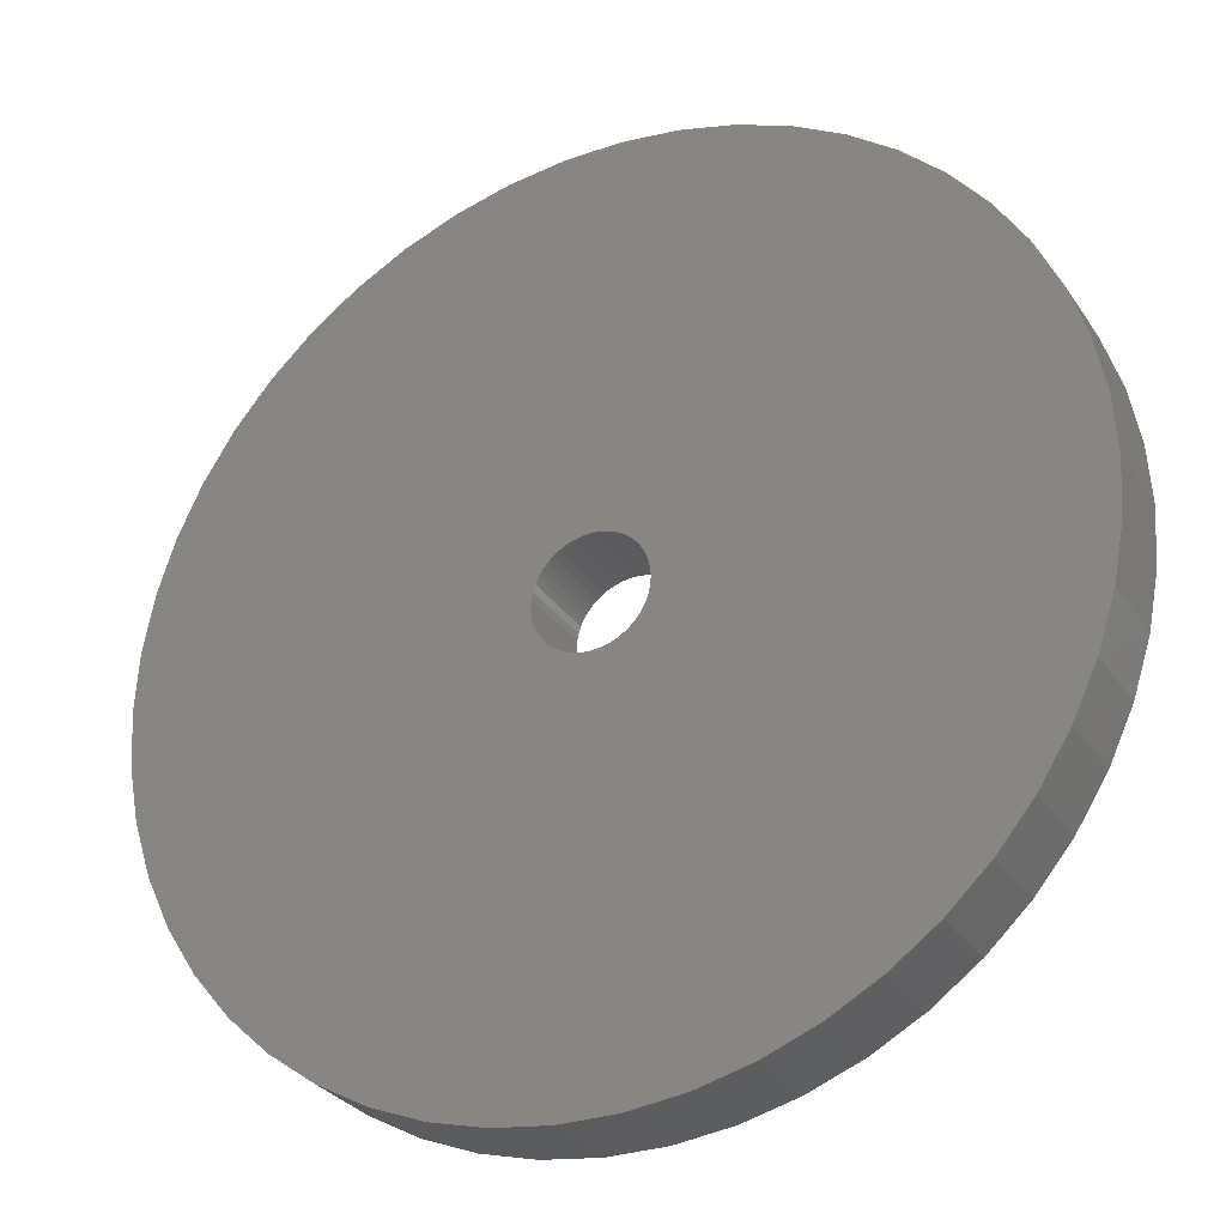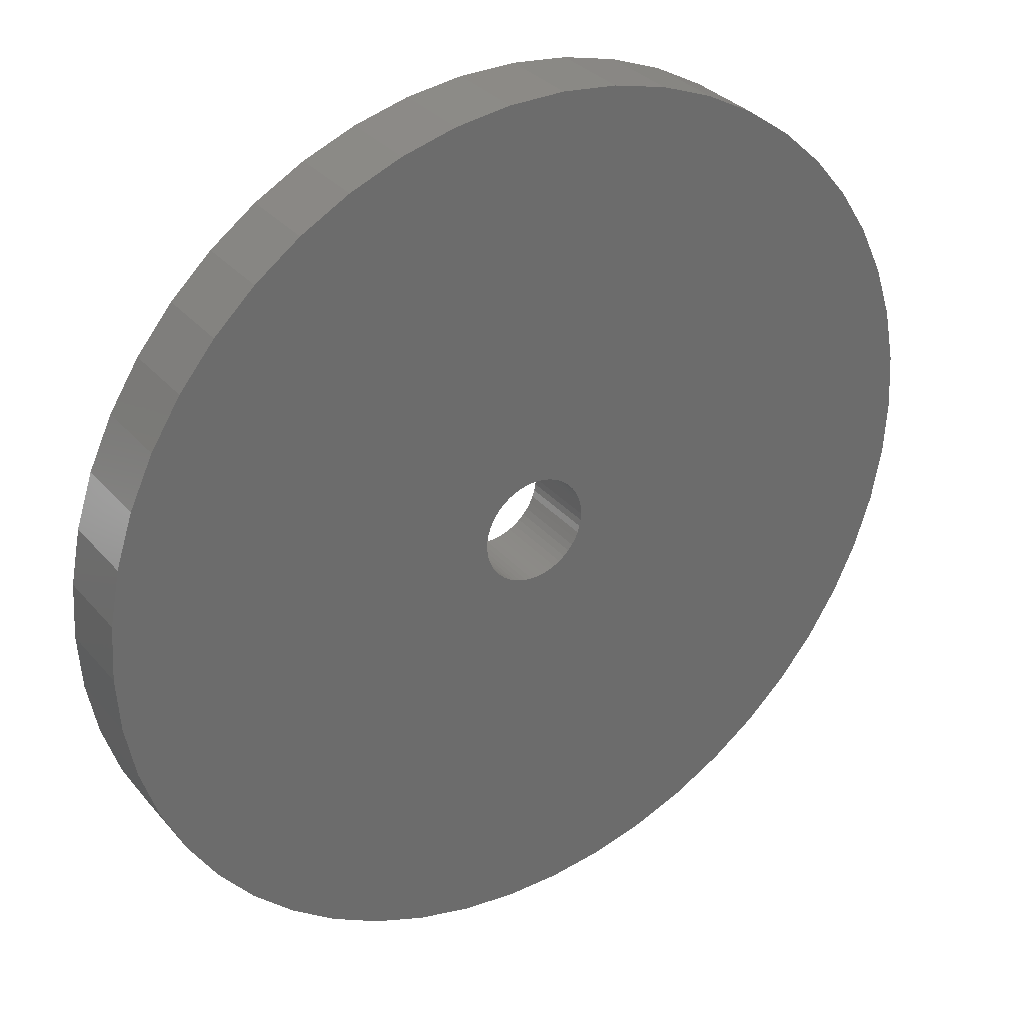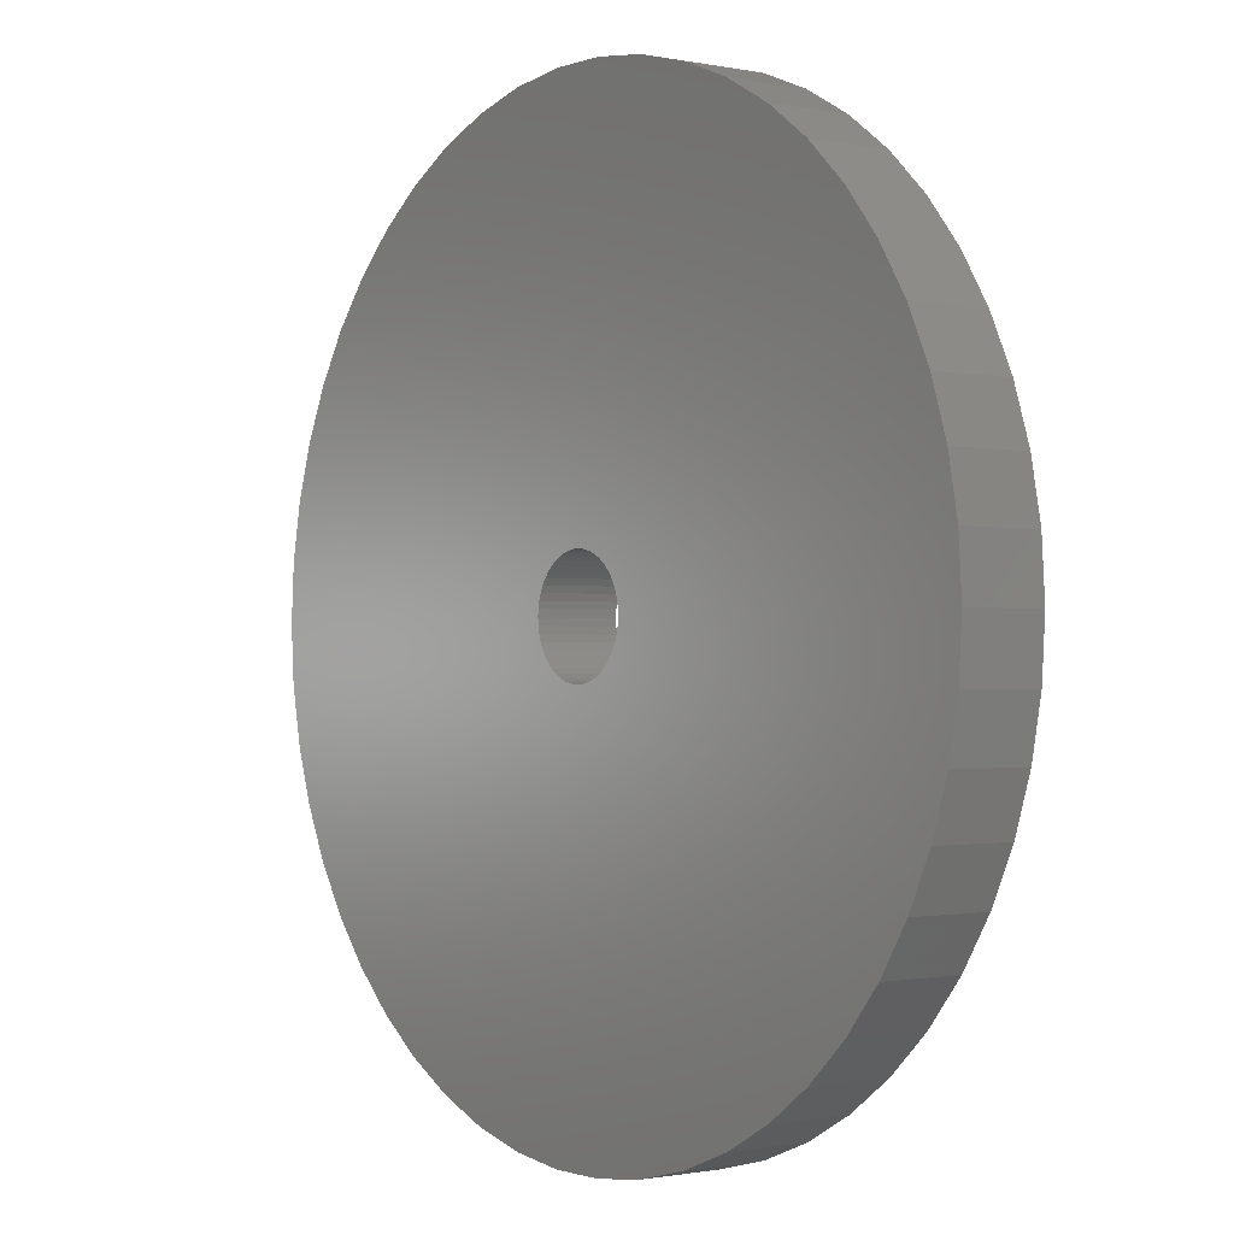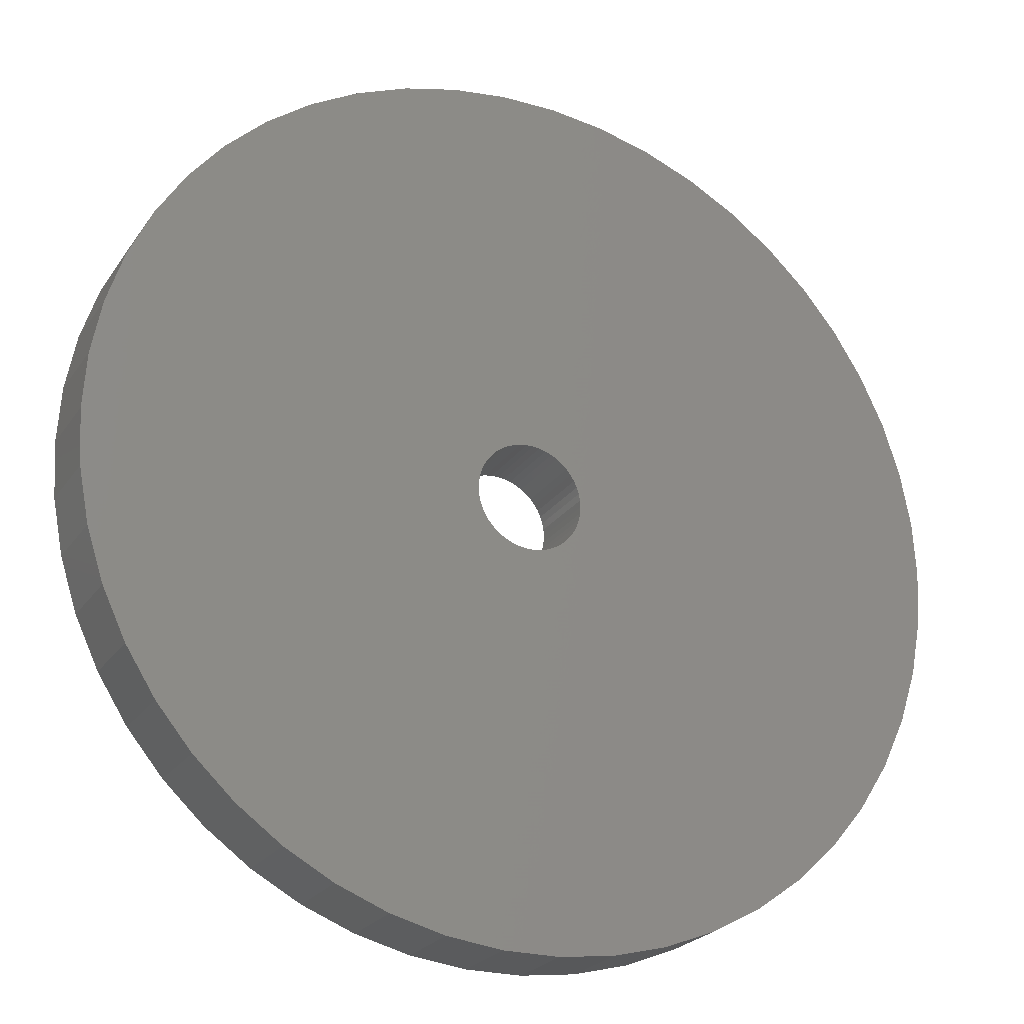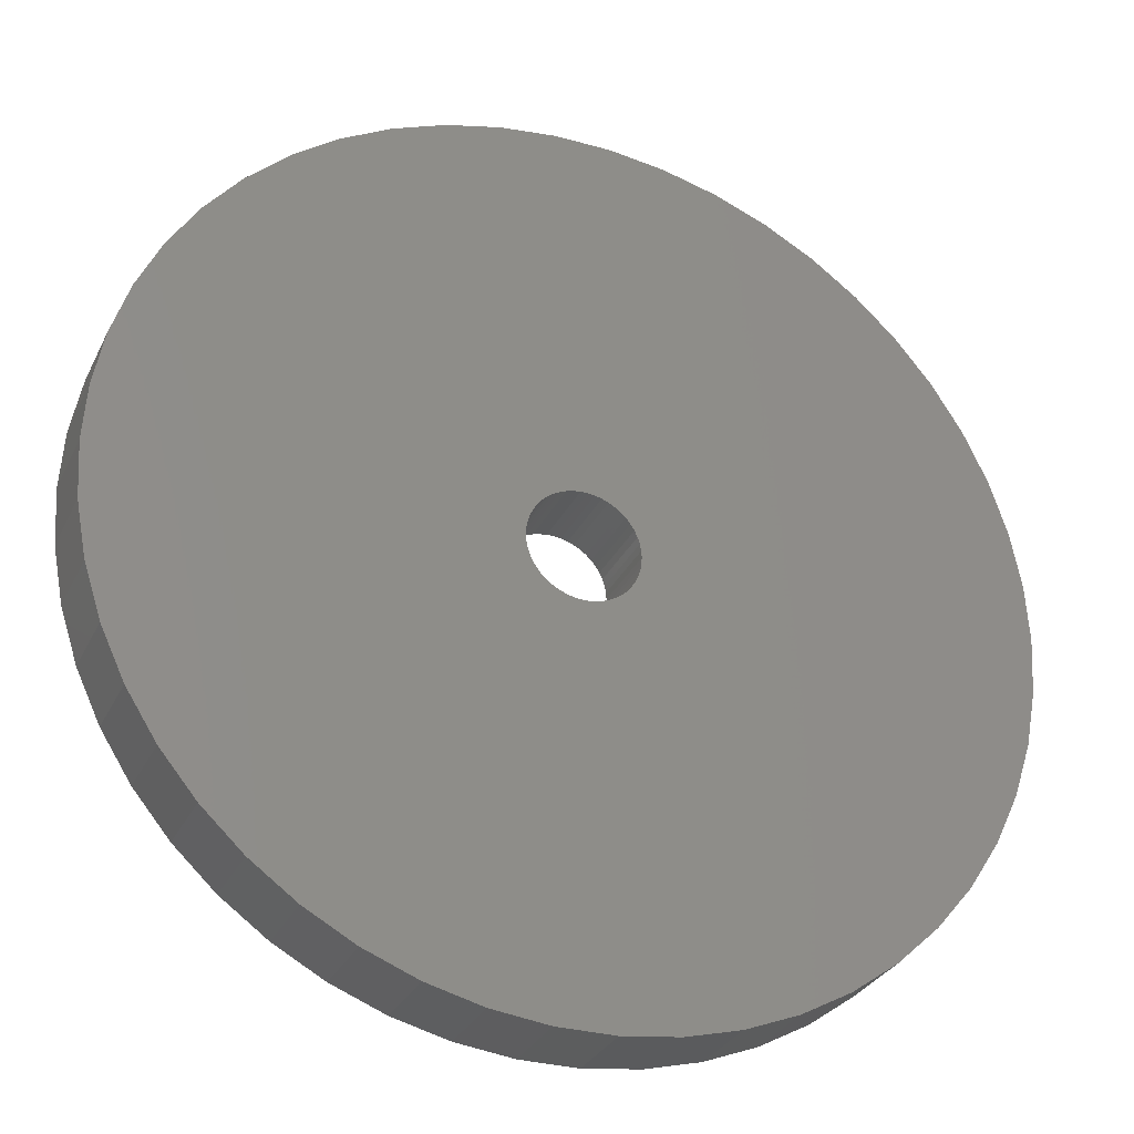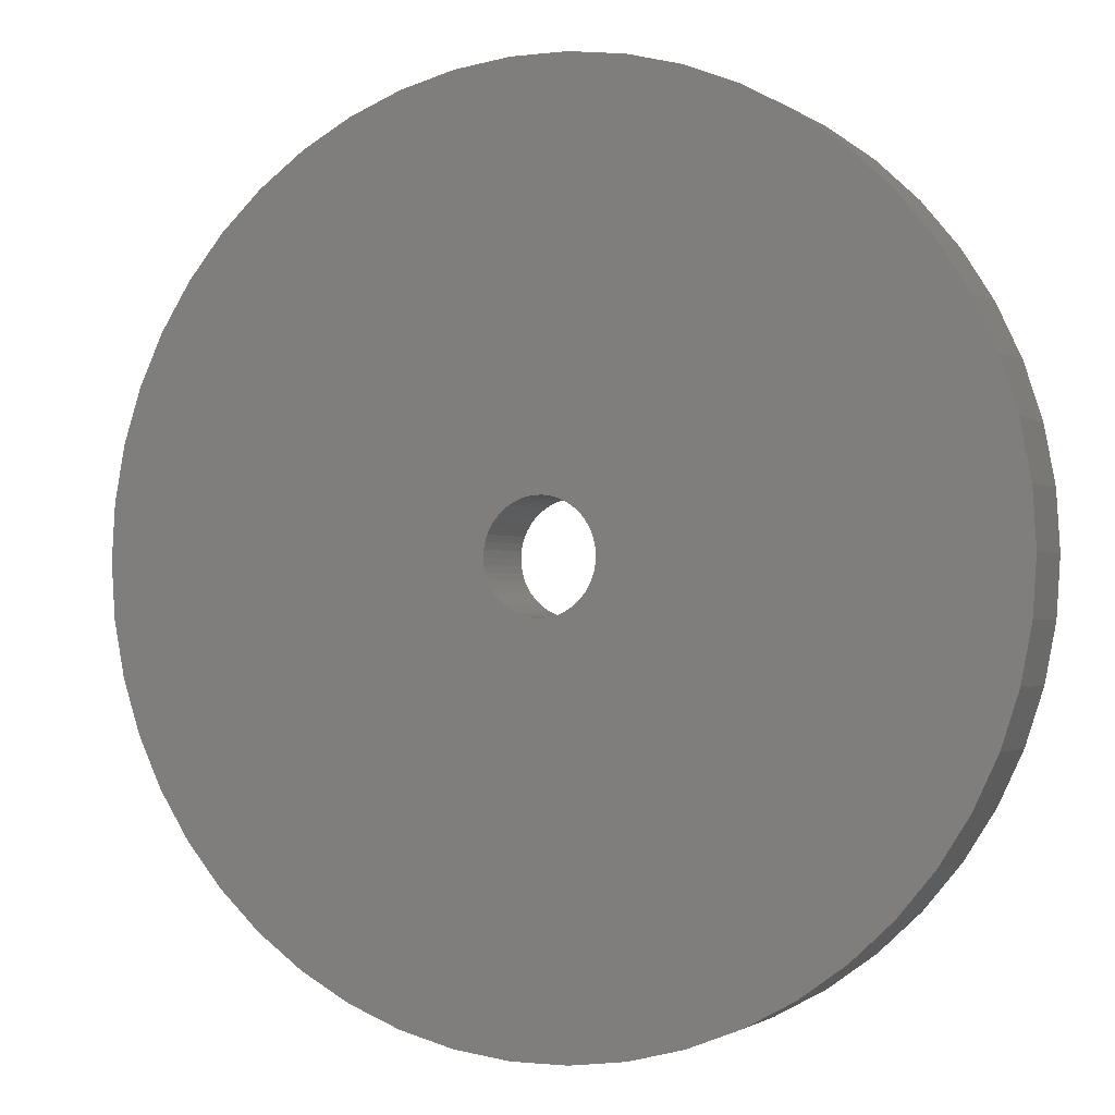
<metadata>
{"format":"stl","ext":"stl","renderer":"f3d","projection":"perspective","resolution":1024,"background":"white","views":[{"elev":-29.6,"azim":-152.6,"up":"+Y"},{"elev":32.2,"azim":146.6,"up":"+Y"},{"elev":-1.0,"azim":53.2,"up":"+Y"},{"elev":-23.8,"azim":154.1,"up":"+Y"},{"elev":-30.4,"azim":157.7,"up":"+Y"},{"elev":-1.3,"azim":24.3,"up":"+Y"}]}
</metadata>
<code>
# stl→obj: 200 verts, 400 faces
v 22.5 0 2
v 22.32 2.82 -2
v 22.32 2.82 2
v 22.5 0 -2
v -22.5 0 -2
v -22.32 2.82 2
v -22.32 2.82 -2
v -22.5 0 2
v 1.413 22.46 -2
v -1.413 22.46 2
v 1.413 22.46 2
v -1.413 22.46 -2
v -1.413 -22.46 -2
v 1.413 -22.46 2
v -1.413 -22.46 2
v 1.413 -22.46 -2
v 16.4 15.4 -2
v 14.34 17.34 2
v 16.4 15.4 2
v 14.34 17.34 -2
v -14.34 17.34 -2
v -16.4 15.4 2
v -14.34 17.34 2
v -16.4 15.4 -2
v -6.953 21.4 -2
v -9.58 20.36 2
v -6.953 21.4 2
v -9.58 20.36 -2
v 20.92 8.283 2
v 19.72 10.84 -2
v 19.72 10.84 2
v 20.92 8.283 -2
v 9.58 20.36 -2
v 6.953 21.4 2
v 9.58 20.36 2
v 6.953 21.4 -2
v 12.06 19 -2
v 12.06 19 2
v -20.92 8.283 -2
v -19.72 10.84 2
v -19.72 10.84 -2
v -20.92 8.283 2
v -18.2 13.23 2
v -18.2 13.23 -2
v 2.75 0 2
v 2.728 0.3447 2
v 21.79 5.596 2
v 22.32 -2.82 2
v 2.664 0.6839 2
v 2.728 -0.3447 2
v 2.557 1.012 2
v 21.79 -5.596 2
v 2.41 1.325 2
v 18.2 13.23 2
v 2.664 -0.6839 2
v 2.225 1.616 2
v 20.92 -8.283 2
v 2.005 1.883 2
v 2.557 -1.012 2
v 1.753 2.119 2
v 19.72 -10.84 2
v 1.474 2.322 2
v 2.41 -1.325 2
v 1.171 2.488 2
v 18.2 -13.23 2
v 0.8498 2.615 2
v 4.216 22.1 2
v 2.225 -1.616 2
v 16.4 -15.4 2
v 0.5153 2.701 2
v 0.1727 2.745 2
v -0.1727 2.745 2
v -0.5153 2.701 2
v -4.216 22.1 2
v -0.8498 2.615 2
v -1.171 2.488 2
v -1.474 2.322 2
v -12.06 19 2
v -1.753 2.119 2
v -2.005 1.883 2
v -2.225 1.616 2
v 2.005 -1.883 2
v 14.34 -17.34 2
v 1.753 -2.119 2
v 12.06 -19 2
v 1.474 -2.322 2
v 9.58 -20.36 2
v 1.171 -2.488 2
v 6.953 -21.4 2
v 0.8498 -2.615 2
v 4.216 -22.1 2
v 0.5153 -2.701 2
v 0.1727 -2.745 2
v -0.1727 -2.745 2
v -0.5153 -2.701 2
v -4.216 -22.1 2
v -0.8498 -2.615 2
v -6.953 -21.4 2
v -1.171 -2.488 2
v -9.58 -20.36 2
v -1.474 -2.322 2
v -12.06 -19 2
v -1.753 -2.119 2
v -14.34 -17.34 2
v -2.005 -1.883 2
v -16.4 -15.4 2
v -2.225 -1.616 2
v -18.2 -13.23 2
v -2.41 -1.325 2
v -19.72 -10.84 2
v -2.557 -1.012 2
v -20.92 -8.283 2
v -2.664 -0.6839 2
v -21.79 -5.596 2
v -2.728 -0.3447 2
v -22.32 -2.82 2
v -2.75 0 2
v -2.41 1.325 2
v -2.557 1.012 2
v -2.664 0.6839 2
v -21.79 5.596 2
v -2.728 0.3447 2
v -12.06 19 -2
v -4.216 22.1 -2
v -19.72 -10.84 -2
v -20.92 -8.283 -2
v 21.79 5.596 -2
v 18.2 13.23 -2
v 4.216 22.1 -2
v -21.79 5.596 -2
v 22.32 -2.82 -2
v 14.34 -17.34 -2
v 16.4 -15.4 -2
v 20.92 -8.283 -2
v 19.72 -10.84 -2
v 6.953 -21.4 -2
v 9.58 -20.36 -2
v 21.79 -5.596 -2
v 12.06 -19 -2
v 18.2 -13.23 -2
v -9.58 -20.36 -2
v -6.953 -21.4 -2
v -16.4 -15.4 -2
v -14.34 -17.34 -2
v 2.75 0 -2
v 2.728 -0.3447 -2
v 2.664 -0.6839 -2
v 2.728 0.3447 -2
v 2.557 -1.012 -2
v 2.41 -1.325 -2
v 2.664 0.6839 -2
v 2.225 -1.616 -2
v 2.005 -1.883 -2
v 2.557 1.012 -2
v 1.753 -2.119 -2
v 1.474 -2.322 -2
v 2.41 1.325 -2
v 1.171 -2.488 -2
v 0.8498 -2.615 -2
v 4.216 -22.1 -2
v 2.225 1.616 -2
v 0.5153 -2.701 -2
v 0.1727 -2.745 -2
v -0.1727 -2.745 -2
v -0.5153 -2.701 -2
v -4.216 -22.1 -2
v -0.8498 -2.615 -2
v -1.171 -2.488 -2
v -1.474 -2.322 -2
v -12.06 -19 -2
v -1.753 -2.119 -2
v -2.005 -1.883 -2
v -2.225 -1.616 -2
v 2.005 1.883 -2
v 1.753 2.119 -2
v 1.474 2.322 -2
v 1.171 2.488 -2
v 0.8498 2.615 -2
v 0.5153 2.701 -2
v 0.1727 2.745 -2
v -0.1727 2.745 -2
v -0.5153 2.701 -2
v -0.8498 2.615 -2
v -1.171 2.488 -2
v -1.474 2.322 -2
v -1.753 2.119 -2
v -2.005 1.883 -2
v -2.225 1.616 -2
v -2.41 1.325 -2
v -2.557 1.012 -2
v -2.664 0.6839 -2
v -2.728 0.3447 -2
v -2.75 0 -2
v -18.2 -13.23 -2
v -2.41 -1.325 -2
v -2.557 -1.012 -2
v -2.664 -0.6839 -2
v -21.79 -5.596 -2
v -2.728 -0.3447 -2
v -22.32 -2.82 -2
f 1 2 3
f 2 1 4
f 5 6 7
f 6 5 8
f 9 10 11
f 10 9 12
f 13 14 15
f 14 13 16
f 17 18 19
f 18 17 20
f 21 22 23
f 22 21 24
f 25 26 27
f 26 25 28
f 29 30 31
f 30 29 32
f 33 34 35
f 34 33 36
f 37 35 38
f 35 37 33
f 39 40 41
f 40 39 42
f 41 43 44
f 43 41 40
f 45 1 3
f 46 3 47
f 1 45 48
f 49 47 29
f 50 48 45
f 51 29 31
f 48 50 52
f 53 31 54
f 55 52 50
f 56 54 19
f 52 55 57
f 58 19 18
f 59 57 55
f 60 18 38
f 57 59 61
f 62 38 35
f 63 61 59
f 64 35 34
f 61 63 65
f 66 34 67
f 68 65 63
f 65 68 69
f 3 46 45
f 47 49 46
f 29 51 49
f 31 53 51
f 54 56 53
f 19 58 56
f 18 60 58
f 38 62 60
f 70 67 11
f 35 64 62
f 34 66 64
f 67 70 66
f 11 71 70
f 11 72 71
f 10 72 11
f 72 10 73
f 74 73 10
f 73 74 75
f 27 75 74
f 75 27 76
f 26 76 27
f 76 26 77
f 78 77 26
f 77 78 79
f 23 79 78
f 79 23 80
f 22 80 23
f 80 22 81
f 82 69 68
f 69 82 83
f 84 83 82
f 83 84 85
f 86 85 84
f 85 86 87
f 88 87 86
f 87 88 89
f 90 89 88
f 89 90 91
f 92 91 90
f 91 92 14
f 93 14 92
f 94 14 93
f 15 94 95
f 96 95 97
f 98 97 99
f 94 15 14
f 100 99 101
f 102 101 103
f 104 103 105
f 106 105 107
f 108 107 109
f 110 109 111
f 112 111 113
f 114 113 115
f 116 115 117
f 43 81 22
f 95 96 15
f 81 43 118
f 97 98 96
f 40 118 43
f 99 100 98
f 118 40 119
f 101 102 100
f 42 119 40
f 103 104 102
f 119 42 120
f 105 106 104
f 121 120 42
f 107 108 106
f 120 121 122
f 109 110 108
f 6 122 121
f 111 112 110
f 122 6 117
f 113 114 112
f 8 117 6
f 115 116 114
f 117 8 116
f 123 23 78
f 23 123 21
f 124 27 74
f 27 124 25
f 125 112 126
f 112 125 110
f 47 32 29
f 32 47 127
f 3 127 47
f 127 3 2
f 54 17 19
f 17 54 128
f 31 128 54
f 128 31 30
f 36 67 34
f 67 36 129
f 129 11 67
f 11 129 9
f 20 38 18
f 38 20 37
f 7 121 130
f 121 7 6
f 12 74 10
f 74 12 124
f 48 4 1
f 4 48 131
f 132 69 83
f 69 132 133
f 61 134 57
f 134 61 135
f 136 87 89
f 87 136 137
f 44 22 24
f 22 44 43
f 130 42 39
f 42 130 121
f 28 78 26
f 78 28 123
f 57 138 52
f 138 57 134
f 52 131 48
f 131 52 138
f 137 85 87
f 85 137 139
f 69 140 65
f 140 69 133
f 141 98 100
f 98 141 142
f 143 104 106
f 104 143 144
f 145 4 131
f 146 131 138
f 4 145 2
f 147 138 134
f 148 2 145
f 149 134 135
f 2 148 127
f 150 135 140
f 151 127 148
f 152 140 133
f 127 151 32
f 153 133 132
f 154 32 151
f 155 132 139
f 32 154 30
f 156 139 137
f 157 30 154
f 158 137 136
f 30 157 128
f 159 136 160
f 161 128 157
f 128 161 17
f 131 146 145
f 138 147 146
f 134 149 147
f 135 150 149
f 140 152 150
f 133 153 152
f 132 155 153
f 139 156 155
f 162 160 16
f 137 158 156
f 136 159 158
f 160 162 159
f 16 163 162
f 16 164 163
f 13 164 16
f 164 13 165
f 166 165 13
f 165 166 167
f 142 167 166
f 167 142 168
f 141 168 142
f 168 141 169
f 170 169 141
f 169 170 171
f 144 171 170
f 171 144 172
f 143 172 144
f 172 143 173
f 174 17 161
f 17 174 20
f 175 20 174
f 20 175 37
f 176 37 175
f 37 176 33
f 177 33 176
f 33 177 36
f 178 36 177
f 36 178 129
f 179 129 178
f 129 179 9
f 180 9 179
f 181 9 180
f 12 181 182
f 124 182 183
f 25 183 184
f 181 12 9
f 28 184 185
f 123 185 186
f 21 186 187
f 24 187 188
f 44 188 189
f 41 189 190
f 39 190 191
f 130 191 192
f 7 192 193
f 194 173 143
f 182 124 12
f 173 194 195
f 183 25 124
f 125 195 194
f 184 28 25
f 195 125 196
f 185 123 28
f 126 196 125
f 186 21 123
f 196 126 197
f 187 24 21
f 198 197 126
f 188 44 24
f 197 198 199
f 189 41 44
f 200 199 198
f 190 39 41
f 199 200 193
f 191 130 39
f 5 193 200
f 192 7 130
f 193 5 7
f 160 89 91
f 89 160 136
f 16 91 14
f 91 16 160
f 139 83 85
f 83 139 132
f 65 135 61
f 135 65 140
f 166 15 96
f 15 166 13
f 142 96 98
f 96 142 166
f 194 110 125
f 110 194 108
f 126 114 198
f 114 126 112
f 198 116 200
f 116 198 114
f 200 8 5
f 8 200 116
f 143 108 194
f 108 143 106
f 170 100 102
f 100 170 141
f 144 102 104
f 102 144 170
f 154 53 157
f 53 154 51
f 157 56 161
f 56 157 53
f 178 64 66
f 64 178 177
f 184 75 76
f 75 184 183
f 119 189 118
f 189 119 190
f 146 45 145
f 45 146 50
f 158 90 88
f 90 158 159
f 175 58 60
f 58 175 174
f 181 71 72
f 71 181 180
f 176 60 62
f 60 176 175
f 117 192 122
f 192 117 193
f 122 191 120
f 191 122 192
f 81 187 80
f 187 81 188
f 185 76 77
f 76 185 184
f 186 77 79
f 77 186 185
f 156 88 86
f 88 156 158
f 153 68 152
f 68 153 82
f 159 92 90
f 92 159 162
f 151 51 154
f 51 151 49
f 161 58 174
f 58 161 56
f 179 66 70
f 66 179 178
f 180 70 71
f 70 180 179
f 177 62 64
f 62 177 176
f 120 190 119
f 190 120 191
f 118 188 81
f 188 118 189
f 182 72 73
f 72 182 181
f 183 73 75
f 73 183 182
f 187 79 80
f 79 187 186
f 145 46 148
f 46 145 45
f 115 193 117
f 193 115 199
f 113 199 115
f 199 113 197
f 162 93 92
f 93 162 163
f 148 49 151
f 49 148 46
f 147 50 146
f 50 147 55
f 149 55 147
f 55 149 59
f 150 59 149
f 59 150 63
f 152 63 150
f 63 152 68
f 163 94 93
f 94 163 164
f 168 101 99
f 101 168 169
f 111 197 113
f 197 111 196
f 105 173 107
f 173 105 172
f 155 86 84
f 86 155 156
f 153 84 82
f 84 153 155
f 171 105 103
f 105 171 172
f 164 95 94
f 95 164 165
f 165 97 95
f 97 165 167
f 169 103 101
f 103 169 171
f 107 195 109
f 195 107 173
f 109 196 111
f 196 109 195
f 167 99 97
f 99 167 168

</code>
